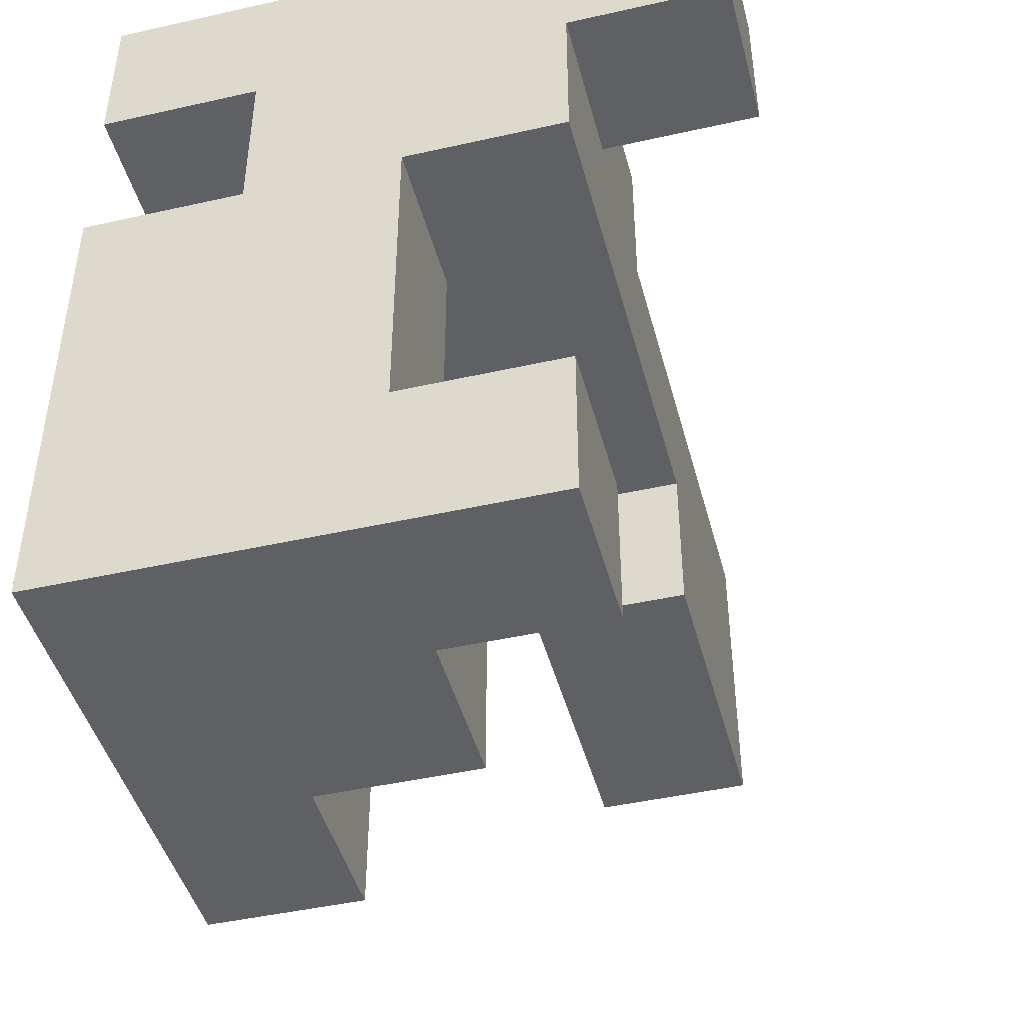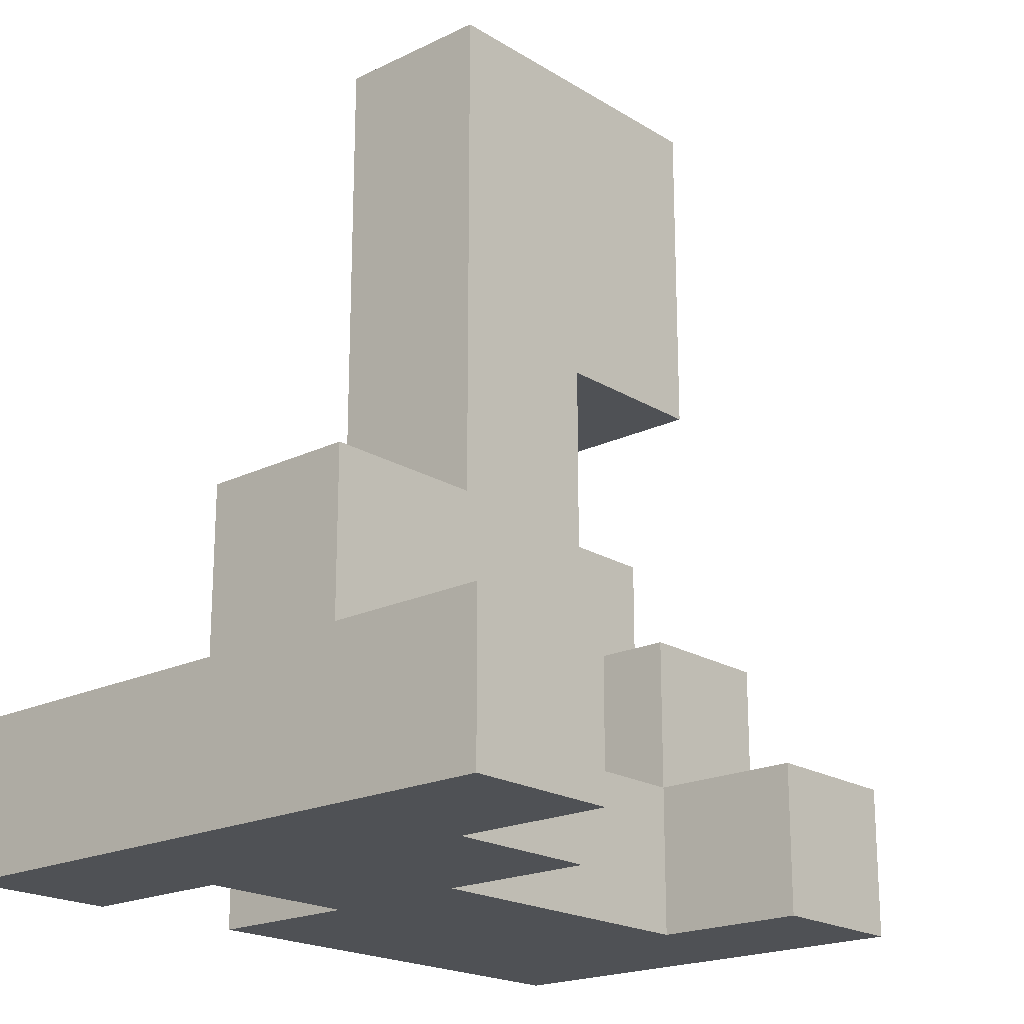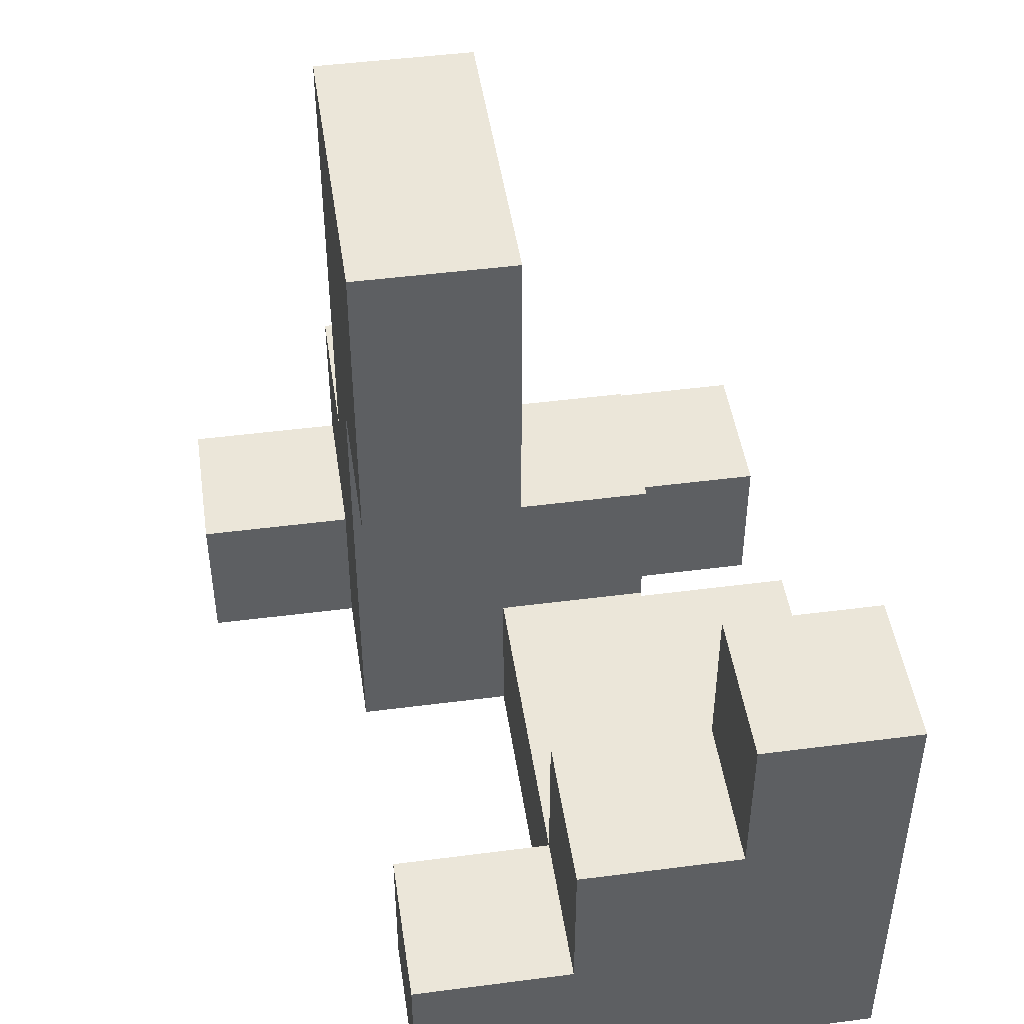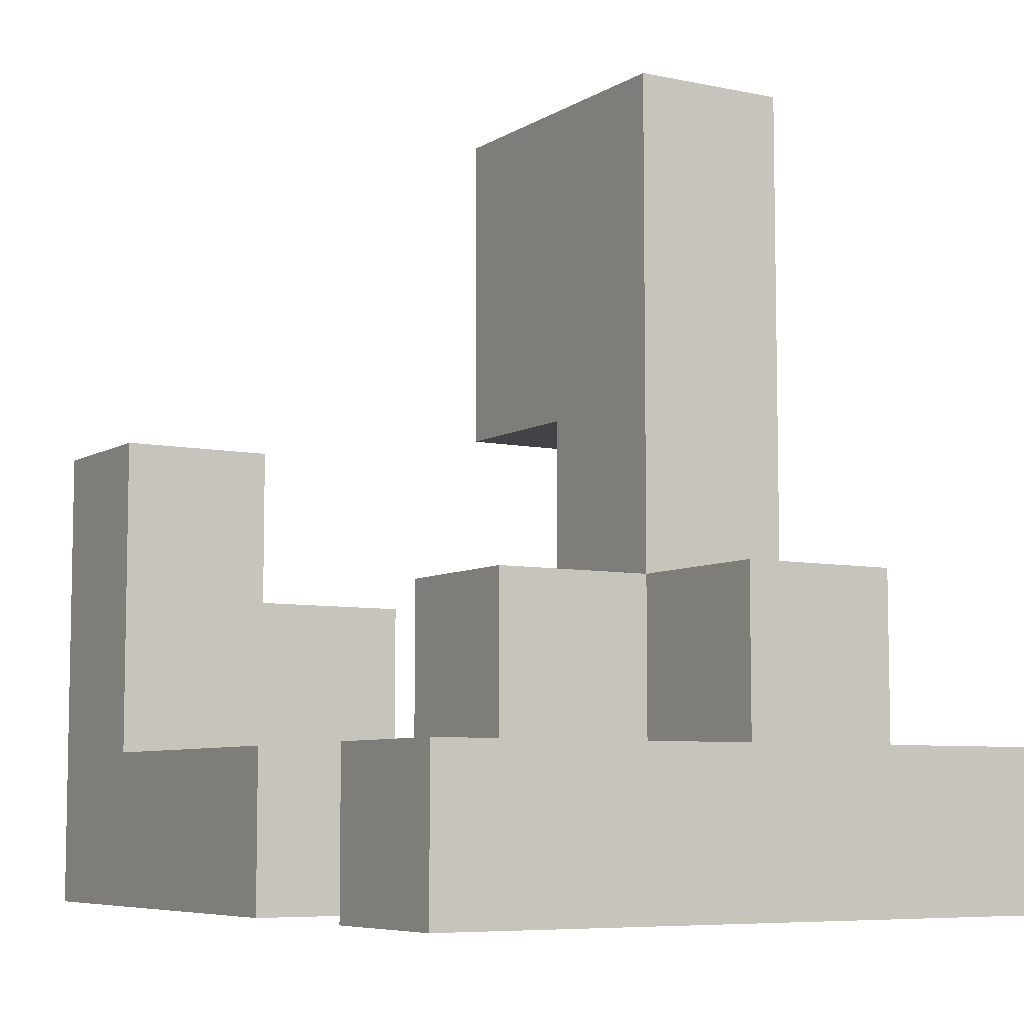
<metadata>
{"format":"obj","ext":"obj","renderer":"f3d","projection":"perspective","resolution":1024,"background":"white","views":[{"elev":-45.0,"azim":14.6,"up":"+Z"},{"elev":-20.0,"azim":41.7,"up":"+Y"},{"elev":46.7,"azim":171.6,"up":"+Y"},{"elev":-6.9,"azim":-31.2,"up":"+Y"}]}
</metadata>
<code>
v -0.994 -0.994 -0.994
v -0.994 -0.994 -0.606
v -0.994 -0.606 -0.606
v -0.994 -0.606 -0.994
v -0.994 -0.6 -0.606
v -0.994 -0.6 -0.994
v -0.994 -0.994 -0.6
v -0.994 -0.606 -0.6
v -0.606 -0.994 -0.994
v -0.606 -0.994 -0.606
v -0.606 -0.994 -0.6
v -0.6 -0.994 -0.994
v -0.6 -0.994 -0.606
v -0.6 -0.994 -0.6
v -0.606 -0.606 -0.6
v -0.606 -0.606 -0.606
v -0.6 -0.606 -0.6
v -0.6 -0.606 -0.606
v -0.606 -0.606 -0.994
v -0.6 -0.606 -0.994
v -0.606 -0.6 -0.994
v -0.6 -0.6 -0.994
v -0.606 -0.6 -0.606
v -0.6 -0.6 -0.606
v -0.206 -0.606 -0.994
v -0.206 -0.6 -0.994
v -0.206 -0.6 -0.606
v -0.206 -0.606 -0.606
v -0.206 -0.994 -0.606
v -0.206 -0.606 -0.6
v -0.206 -0.994 -0.6
v -0.594 -0.994 -0.994
v -0.594 -0.994 -0.606
v -0.594 -0.994 -0.6
v -0.206 -0.994 -0.994
v -0.2 -0.994 -0.994
v -0.2 -0.994 -0.606
v -0.594 -0.606 -0.6
v -0.594 -0.606 -0.606
v -0.2 -0.606 -0.606
v -0.2 -0.606 -0.994
v -0.594 -0.606 -0.994
v -0.594 -0.6 -0.994
v -0.594 -0.6 -0.606
v 0.194 -0.994 -0.994
v 0.194 -0.606 -0.994
v 0.194 -0.606 -0.606
v 0.194 -0.994 -0.606
v -0.194 -0.994 -0.994
v -0.194 -0.994 -0.606
v -0.194 -0.606 -0.606
v -0.194 -0.606 -0.994
v -0.994 -0.594 -0.606
v -0.994 -0.594 -0.994
v -0.994 -0.206 -0.606
v -0.994 -0.206 -0.994
v -0.994 -0.2 -0.606
v -0.994 -0.2 -0.994
v -0.606 -0.206 -0.994
v -0.606 -0.2 -0.994
v -0.606 -0.2 -0.606
v -0.606 -0.206 -0.606
v -0.6 -0.206 -0.606
v -0.6 -0.206 -0.994
v -0.606 -0.594 -0.994
v -0.6 -0.594 -0.994
v -0.606 -0.594 -0.606
v -0.6 -0.594 -0.606
v -0.206 -0.594 -0.994
v -0.206 -0.594 -0.606
v -0.206 -0.206 -0.994
v -0.206 -0.206 -0.606
v -0.594 -0.206 -0.606
v -0.594 -0.206 -0.994
v -0.594 -0.594 -0.994
v -0.594 -0.594 -0.606
v -0.994 -0.194 -0.606
v -0.994 -0.194 -0.994
v -0.994 0.194 -0.606
v -0.994 0.194 -0.994
v -0.606 -0.194 -0.994
v -0.606 -0.194 -0.606
v -0.606 0.194 -0.994
v -0.606 0.194 -0.606
v -0.994 -0.994 -0.594
v -0.994 -0.606 -0.594
v -0.994 -0.994 -0.206
v -0.994 -0.606 -0.206
v -0.994 -0.994 -0.2
v -0.994 -0.606 -0.2
v -0.606 -0.994 -0.594
v -0.606 -0.994 -0.206
v -0.606 -0.994 -0.2
v -0.6 -0.994 -0.594
v -0.6 -0.994 -0.206
v -0.6 -0.994 -0.2
v -0.606 -0.606 -0.594
v -0.606 -0.606 -0.206
v -0.606 -0.606 -0.2
v -0.6 -0.606 -0.594
v -0.6 -0.606 -0.206
v -0.6 -0.606 -0.2
v -0.206 -0.606 -0.594
v -0.206 -0.994 -0.594
v -0.206 -0.606 -0.206
v -0.206 -0.994 -0.206
v -0.206 -0.606 -0.2
v -0.206 -0.994 -0.2
v -0.594 -0.994 -0.594
v -0.594 -0.994 -0.206
v -0.594 -0.994 -0.2
v -0.594 -0.606 -0.594
v -0.594 -0.606 -0.206
v -0.594 -0.606 -0.2
v -0.994 -0.994 -0.194
v -0.994 -0.606 -0.194
v -0.994 -0.994 0.194
v -0.994 -0.606 0.194
v -0.606 -0.994 -0.194
v -0.606 -0.994 0.194
v -0.6 -0.994 -0.194
v -0.6 -0.994 0.194
v -0.606 -0.606 -0.194
v -0.606 -0.606 0.194
v -0.6 -0.606 -0.194
v -0.6 -0.606 0.194
v -0.594 -0.994 0.194
v -0.594 -0.994 0.2
v -0.594 -0.606 0.2
v -0.594 -0.606 0.194
v -0.206 -0.606 -0.194
v -0.206 -0.994 -0.194
v -0.206 -0.606 0.194
v -0.206 -0.994 0.194
v -0.206 -0.606 0.2
v -0.206 -0.994 0.2
v -0.594 -0.994 -0.194
v -0.594 -0.606 -0.194
v -0.194 0.206 -0.194
v -0.194 0.206 0.194
v -0.194 0.594 0.194
v -0.194 0.594 -0.194
v -0.194 0.6 0.194
v -0.194 0.6 -0.194
v -0.194 0.206 0.2
v -0.194 0.594 0.2
v -0.194 0.6 0.2
v 0.194 0.206 -0.194
v 0.194 0.594 -0.194
v 0.194 0.594 0.194
v 0.194 0.206 0.194
v 0.194 0.6 -0.194
v 0.194 0.6 0.194
v 0.194 0.594 0.2
v 0.194 0.206 0.2
v 0.194 0.6 0.2
v -0.194 0.606 0.194
v -0.194 0.606 -0.194
v -0.194 0.994 0.194
v -0.194 0.994 -0.194
v -0.194 0.606 0.2
v -0.194 0.994 0.2
v 0.194 0.606 -0.194
v 0.194 0.606 0.194
v 0.194 0.994 -0.194
v 0.194 0.994 0.194
v 0.194 0.606 0.2
v 0.194 0.994 0.2
v -0.594 -0.994 0.206
v -0.594 -0.606 0.206
v -0.594 -0.994 0.594
v -0.594 -0.606 0.594
v -0.594 -0.6 0.594
v -0.594 -0.6 0.206
v -0.594 -0.994 0.6
v -0.594 -0.606 0.6
v -0.206 -0.606 0.206
v -0.206 -0.994 0.206
v -0.206 -0.994 0.594
v -0.206 -0.994 0.6
v -0.2 -0.994 0.206
v -0.2 -0.994 0.594
v -0.2 -0.994 0.6
v -0.206 -0.606 0.6
v -0.206 -0.606 0.594
v -0.2 -0.606 0.6
v -0.2 -0.606 0.594
v -0.2 -0.606 0.206
v -0.206 -0.6 0.206
v -0.2 -0.6 0.206
v -0.206 -0.6 0.594
v -0.2 -0.6 0.594
v -0.2 -0.6 0.6
v 0.194 -0.994 0.206
v 0.194 -0.606 0.206
v 0.194 -0.606 0.594
v 0.194 -0.994 0.594
v 0.194 -0.6 0.206
v 0.194 -0.6 0.594
v 0.194 -0.606 0.6
v 0.194 -0.994 0.6
v 0.194 -0.6 0.6
v -0.194 -0.994 0.206
v -0.194 -0.994 0.594
v -0.194 -0.994 0.6
v -0.194 -0.6 0.6
v -0.194 -0.6 0.594
v -0.194 -0.606 0.206
v -0.194 -0.6 0.206
v -0.194 -0.606 0.6
v -0.594 -0.594 0.594
v -0.594 -0.594 0.206
v -0.594 -0.206 0.594
v -0.594 -0.206 0.206
v -0.206 -0.206 0.594
v -0.206 -0.206 0.206
v -0.2 -0.206 0.594
v -0.2 -0.206 0.206
v -0.206 -0.594 0.206
v -0.2 -0.594 0.206
v -0.206 -0.594 0.594
v -0.2 -0.594 0.594
v -0.194 -0.206 0.206
v -0.194 -0.206 0.594
v -0.194 -0.2 0.594
v -0.194 -0.2 0.206
v -0.194 -0.594 0.6
v -0.194 -0.594 0.594
v -0.194 -0.206 0.6
v 0.194 -0.594 0.206
v 0.194 -0.594 0.594
v 0.194 -0.206 0.206
v 0.194 -0.206 0.594
v 0.194 -0.2 0.206
v 0.194 -0.2 0.594
v 0.194 -0.594 0.6
v 0.194 -0.206 0.6
v -0.194 -0.594 0.206
v -0.194 -0.194 0.594
v -0.194 -0.194 0.206
v -0.194 0.194 0.594
v -0.194 0.194 0.206
v -0.194 0.2 0.594
v -0.194 0.2 0.206
v 0.194 -0.194 0.206
v 0.194 -0.194 0.594
v 0.194 0.194 0.206
v 0.194 0.194 0.594
v 0.194 0.2 0.206
v 0.194 0.2 0.594
v -0.194 0.206 0.206
v -0.194 0.594 0.206
v -0.194 0.6 0.206
v -0.194 0.206 0.594
v -0.194 0.594 0.594
v -0.194 0.6 0.594
v 0.194 0.594 0.206
v 0.194 0.206 0.206
v 0.194 0.6 0.206
v 0.194 0.206 0.594
v 0.194 0.594 0.594
v 0.194 0.6 0.594
v -0.194 0.606 0.206
v -0.194 0.994 0.206
v -0.194 0.606 0.594
v -0.194 0.994 0.594
v 0.194 0.606 0.206
v 0.194 0.994 0.206
v 0.194 0.606 0.594
v 0.194 0.994 0.594
v -0.994 -0.994 0.606
v -0.994 -0.994 0.994
v -0.994 -0.606 0.994
v -0.994 -0.606 0.606
v -0.606 -0.994 0.606
v -0.606 -0.994 0.994
v -0.6 -0.994 0.606
v -0.6 -0.994 0.994
v -0.606 -0.606 0.994
v -0.606 -0.606 0.606
v -0.6 -0.606 0.994
v -0.6 -0.606 0.606
v -0.594 -0.994 0.606
v -0.594 -0.606 0.606
v -0.594 -0.994 0.994
v -0.206 -0.994 0.606
v -0.206 -0.994 0.994
v -0.2 -0.994 0.606
v -0.2 -0.994 0.994
v -0.594 -0.606 0.994
v -0.206 -0.606 0.606
v -0.206 -0.606 0.994
v -0.2 -0.606 0.606
v -0.2 -0.606 0.994
v -0.194 -0.606 0.606
v -0.194 -0.6 0.606
v -0.194 -0.606 0.994
v -0.194 -0.6 0.994
v 0.194 -0.606 0.606
v 0.194 -0.994 0.606
v 0.194 -0.6 0.606
v 0.194 -0.6 0.994
v 0.194 -0.606 0.994
v -0.194 -0.994 0.606
v -0.194 -0.994 0.994
v 0.194 -0.994 0.994
v 0.2 -0.994 0.606
v 0.2 -0.994 0.994
v 0.2 -0.606 0.994
v 0.2 -0.606 0.606
v 0.594 -0.994 0.606
v 0.594 -0.606 0.606
v 0.594 -0.606 0.994
v 0.594 -0.994 0.994
v 0.206 -0.994 0.606
v 0.206 -0.994 0.994
v 0.206 -0.606 0.994
v 0.206 -0.606 0.606
v -0.194 -0.594 0.606
v -0.194 -0.206 0.606
v -0.194 -0.594 0.994
v -0.194 -0.206 0.994
v 0.194 -0.594 0.606
v 0.194 -0.206 0.606
v 0.194 -0.594 0.994
v 0.194 -0.206 0.994
f 1 2 3 4
f 4 3 5 6
f 2 7 8 3
f 1 9 10 2
f 2 10 11 7
f 9 12 13 10
f 10 13 14 11
f 3 8 15 16
f 16 15 17 18
f 1 4 19 9
f 9 19 20 12
f 4 6 21 19
f 19 21 22 20
f 3 16 23 5
f 16 18 24 23
f 25 26 27 28
f 29 28 30 31
f 12 32 33 13
f 13 33 34 14
f 32 35 29 33
f 33 29 31 34
f 35 36 37 29
f 18 17 38 39
f 39 38 30 28
f 25 28 40 41
f 12 20 42 32
f 32 42 25 35
f 35 25 41 36
f 20 22 43 42
f 42 43 26 25
f 29 37 40 28
f 18 39 44 24
f 39 28 27 44
f 45 46 47 48
f 36 49 50 37
f 49 45 48 50
f 41 40 51 52
f 52 51 47 46
f 36 41 52 49
f 49 52 46 45
f 37 50 51 40
f 50 48 47 51
f 6 5 53 54
f 54 53 55 56
f 56 55 57 58
f 59 60 61 62
f 59 62 63 64
f 6 54 65 21
f 21 65 66 22
f 54 56 59 65
f 65 59 64 66
f 56 58 60 59
f 5 23 67 53
f 23 24 68 67
f 53 67 62 55
f 67 68 63 62
f 55 62 61 57
f 26 69 70 27
f 69 71 72 70
f 64 63 73 74
f 74 73 72 71
f 22 66 75 43
f 43 75 69 26
f 66 64 74 75
f 75 74 71 69
f 24 44 76 68
f 44 27 70 76
f 68 76 73 63
f 76 70 72 73
f 58 57 77 78
f 78 77 79 80
f 60 81 82 61
f 81 83 84 82
f 80 79 84 83
f 58 78 81 60
f 78 80 83 81
f 57 61 82 77
f 77 82 84 79
f 7 85 86 8
f 85 87 88 86
f 87 89 90 88
f 7 11 91 85
f 85 91 92 87
f 87 92 93 89
f 11 14 94 91
f 91 94 95 92
f 92 95 96 93
f 8 86 97 15
f 86 88 98 97
f 88 90 99 98
f 15 97 100 17
f 97 98 101 100
f 98 99 102 101
f 31 30 103 104
f 104 103 105 106
f 106 105 107 108
f 14 34 109 94
f 94 109 110 95
f 95 110 111 96
f 34 31 104 109
f 109 104 106 110
f 110 106 108 111
f 17 100 112 38
f 100 101 113 112
f 101 102 114 113
f 38 112 103 30
f 112 113 105 103
f 113 114 107 105
f 89 115 116 90
f 115 117 118 116
f 89 93 119 115
f 115 119 120 117
f 93 96 121 119
f 119 121 122 120
f 90 116 123 99
f 116 118 124 123
f 99 123 125 102
f 123 124 126 125
f 117 120 124 118
f 120 122 126 124
f 127 128 129 130
f 108 107 131 132
f 132 131 133 134
f 134 133 135 136
f 96 111 137 121
f 121 137 127 122
f 111 108 132 137
f 137 132 134 127
f 127 134 136 128
f 102 125 138 114
f 125 126 130 138
f 114 138 131 107
f 138 130 133 131
f 130 129 135 133
f 122 127 130 126
f 139 140 141 142
f 142 141 143 144
f 140 145 146 141
f 141 146 147 143
f 148 149 150 151
f 149 152 153 150
f 151 150 154 155
f 150 153 156 154
f 139 148 151 140
f 140 151 155 145
f 139 142 149 148
f 142 144 152 149
f 144 143 157 158
f 158 157 159 160
f 143 147 161 157
f 157 161 162 159
f 152 163 164 153
f 163 165 166 164
f 153 164 167 156
f 164 166 168 167
f 160 159 166 165
f 159 162 168 166
f 144 158 163 152
f 158 160 165 163
f 128 169 170 129
f 169 171 172 170
f 170 172 173 174
f 171 175 176 172
f 136 135 177 178
f 128 136 178 169
f 169 178 179 171
f 171 179 180 175
f 178 181 182 179
f 179 182 183 180
f 129 170 177 135
f 172 176 184 185
f 185 184 186 187
f 178 177 188 181
f 170 174 189 177
f 177 189 190 188
f 172 185 191 173
f 185 187 192 191
f 187 186 193 192
f 194 195 196 197
f 195 198 199 196
f 197 196 200 201
f 196 199 202 200
f 181 203 204 182
f 182 204 205 183
f 203 194 197 204
f 204 197 201 205
f 192 193 206 207
f 181 188 208 203
f 203 208 195 194
f 188 190 209 208
f 208 209 198 195
f 186 210 206 193
f 174 173 211 212
f 212 211 213 214
f 214 213 215 216
f 216 215 217 218
f 174 212 219 189
f 189 219 220 190
f 212 214 216 219
f 219 216 218 220
f 173 191 221 211
f 191 192 222 221
f 211 221 215 213
f 221 222 217 215
f 223 224 225 226
f 207 206 227 228
f 228 227 229 224
f 198 230 231 199
f 230 232 233 231
f 232 234 235 233
f 199 231 236 202
f 231 233 237 236
f 218 217 224 223
f 224 229 237 233
f 190 220 238 209
f 209 238 230 198
f 220 218 223 238
f 238 223 232 230
f 223 226 234 232
f 192 207 228 222
f 222 228 224 217
f 224 233 235 225
f 226 225 239 240
f 240 239 241 242
f 242 241 243 244
f 234 245 246 235
f 245 247 248 246
f 247 249 250 248
f 226 240 245 234
f 240 242 247 245
f 242 244 249 247
f 225 235 246 239
f 239 246 248 241
f 241 248 250 243
f 145 251 252 146
f 146 252 253 147
f 244 243 254 251
f 251 254 255 252
f 252 255 256 253
f 155 154 257 258
f 154 156 259 257
f 249 258 260 250
f 258 257 261 260
f 257 259 262 261
f 145 155 258 251
f 244 251 258 249
f 243 250 260 254
f 254 260 261 255
f 255 261 262 256
f 147 253 263 161
f 161 263 264 162
f 253 256 265 263
f 263 265 266 264
f 156 167 267 259
f 167 168 268 267
f 259 267 269 262
f 267 268 270 269
f 162 264 268 168
f 264 266 270 268
f 256 262 269 265
f 265 269 270 266
f 271 272 273 274
f 271 275 276 272
f 275 277 278 276
f 274 273 279 280
f 280 279 281 282
f 271 274 280 275
f 275 280 282 277
f 272 276 279 273
f 276 278 281 279
f 175 283 284 176
f 277 283 285 278
f 175 180 286 283
f 283 286 287 285
f 180 183 288 286
f 286 288 289 287
f 282 281 290 284
f 176 284 291 184
f 284 290 292 291
f 184 291 293 186
f 291 292 294 293
f 277 282 284 283
f 278 285 290 281
f 285 287 292 290
f 287 289 294 292
f 210 295 296 206
f 295 297 298 296
f 201 200 299 300
f 200 202 301 299
f 299 301 302 303
f 183 205 304 288
f 288 304 305 289
f 205 201 300 304
f 304 300 306 305
f 300 307 308 306
f 186 293 295 210
f 293 294 297 295
f 299 303 309 310
f 300 299 310 307
f 289 305 297 294
f 305 306 303 297
f 306 308 309 303
f 297 303 302 298
f 311 312 313 314
f 307 315 316 308
f 315 311 314 316
f 310 309 317 318
f 318 317 313 312
f 307 310 318 315
f 315 318 312 311
f 308 316 317 309
f 316 314 313 317
f 206 296 319 227
f 227 319 320 229
f 296 298 321 319
f 319 321 322 320
f 202 236 323 301
f 236 237 324 323
f 301 323 325 302
f 323 324 326 325
f 229 320 324 237
f 320 322 326 324
f 298 302 325 321
f 321 325 326 322

</code>
